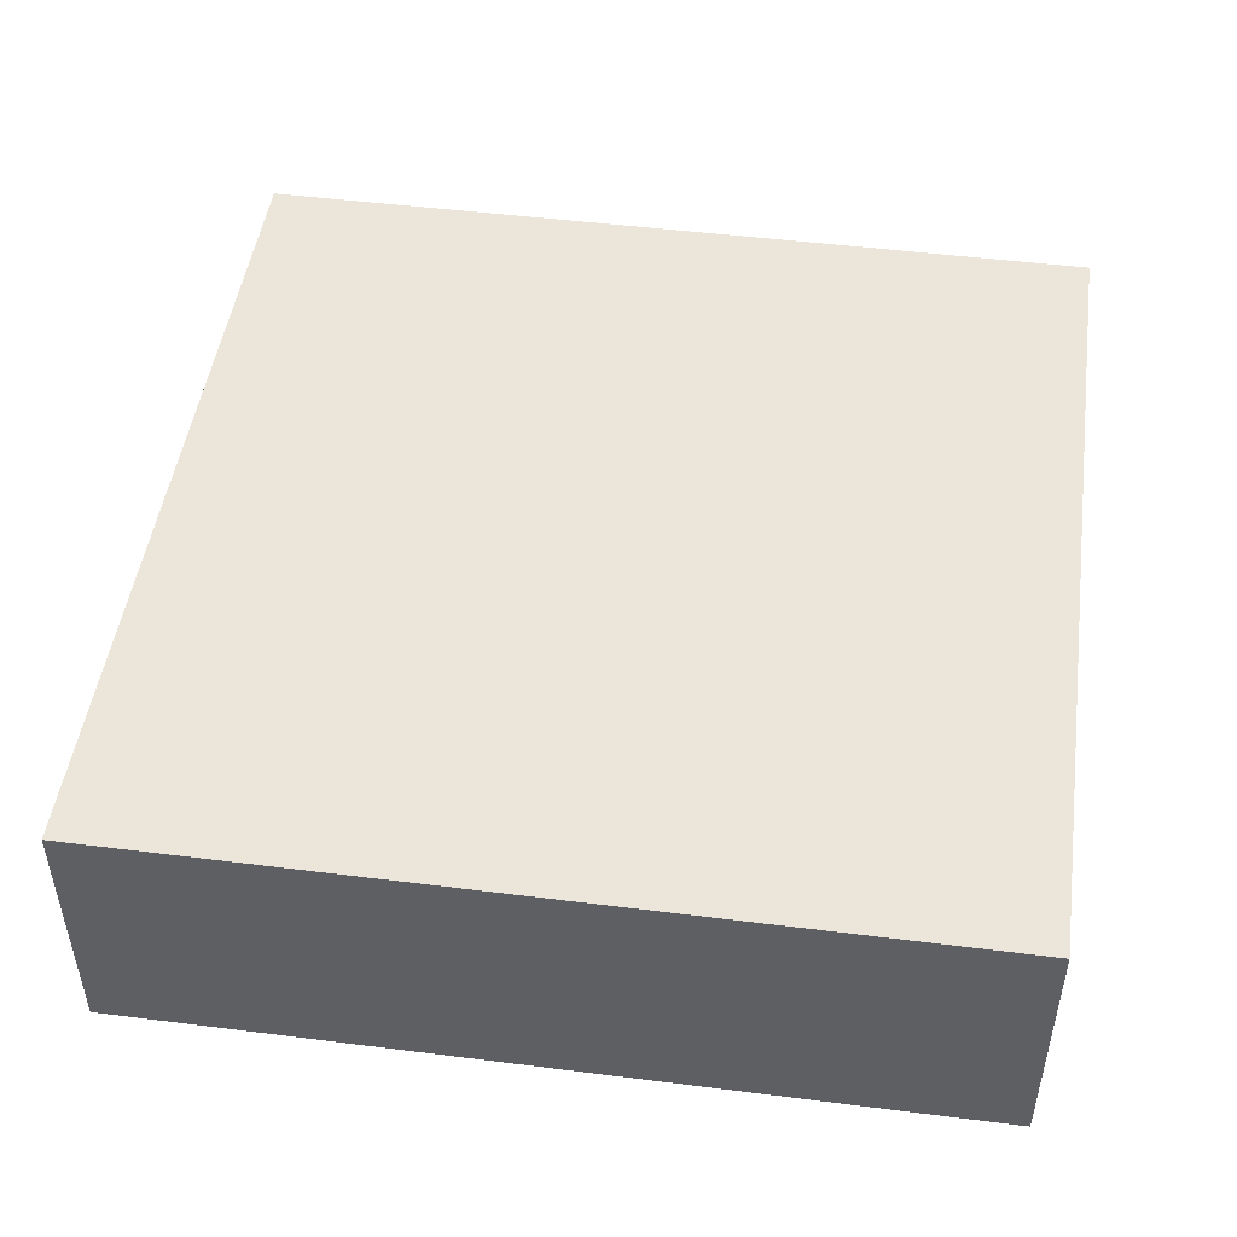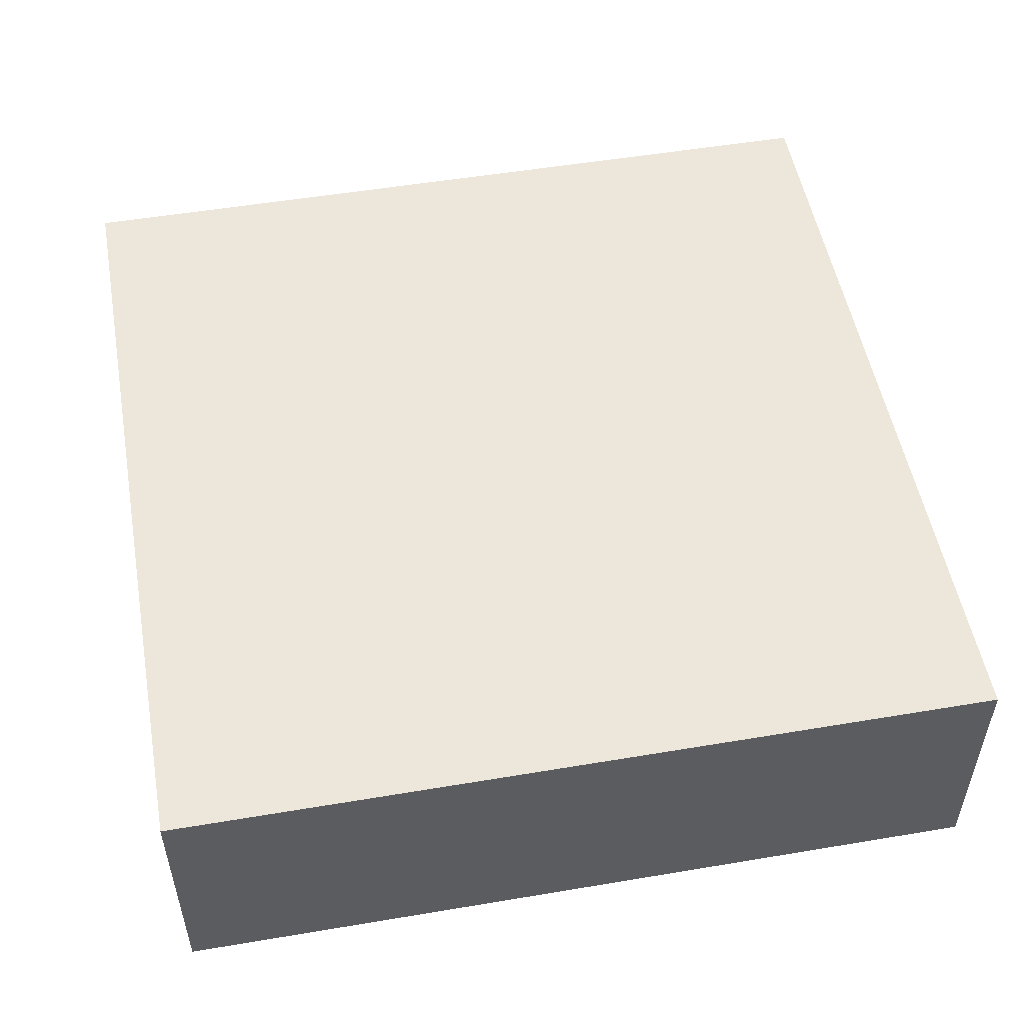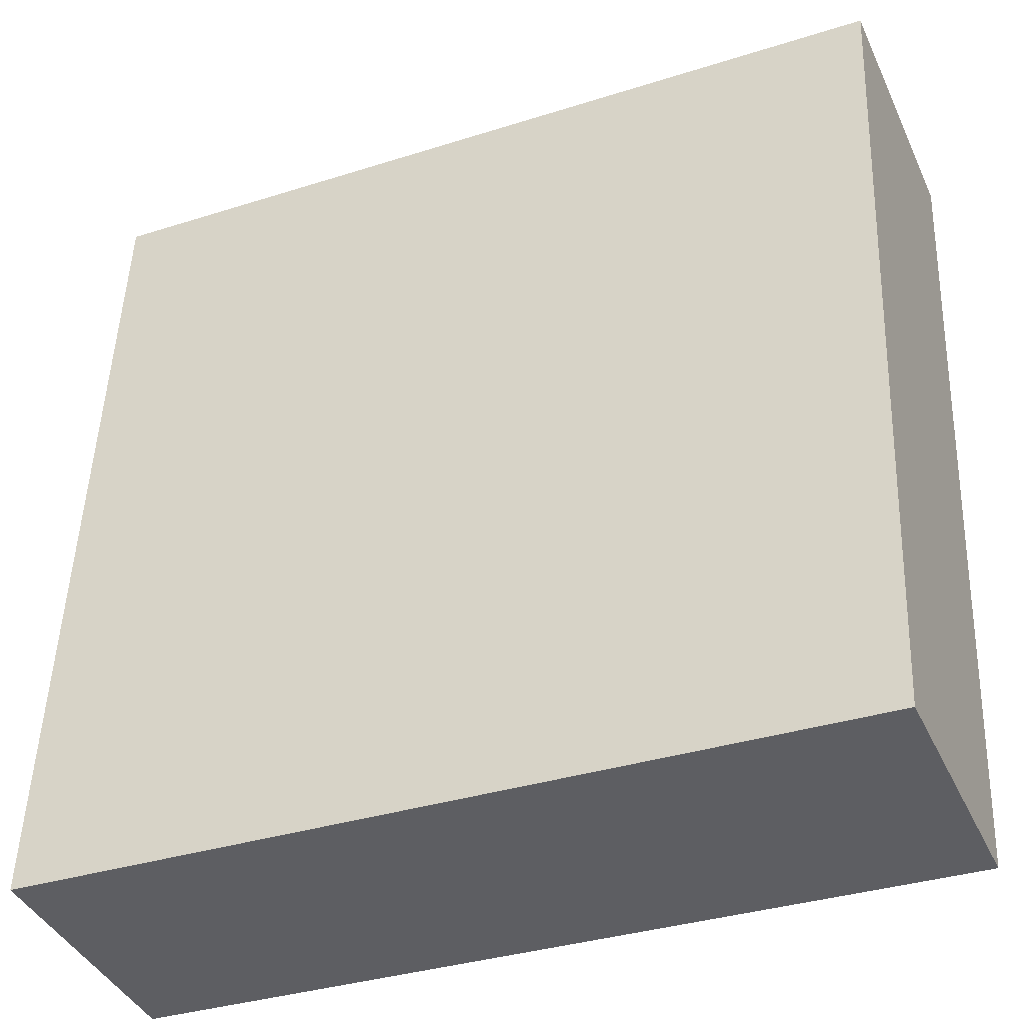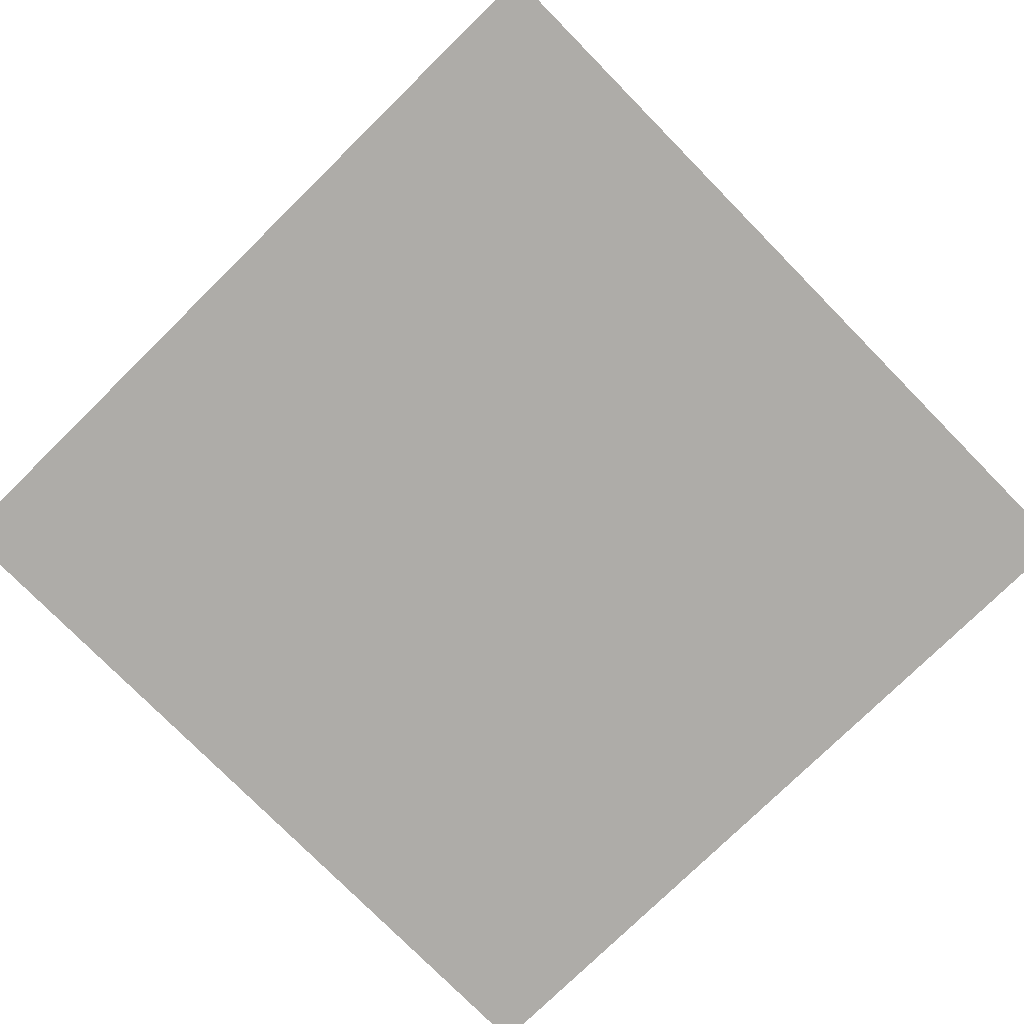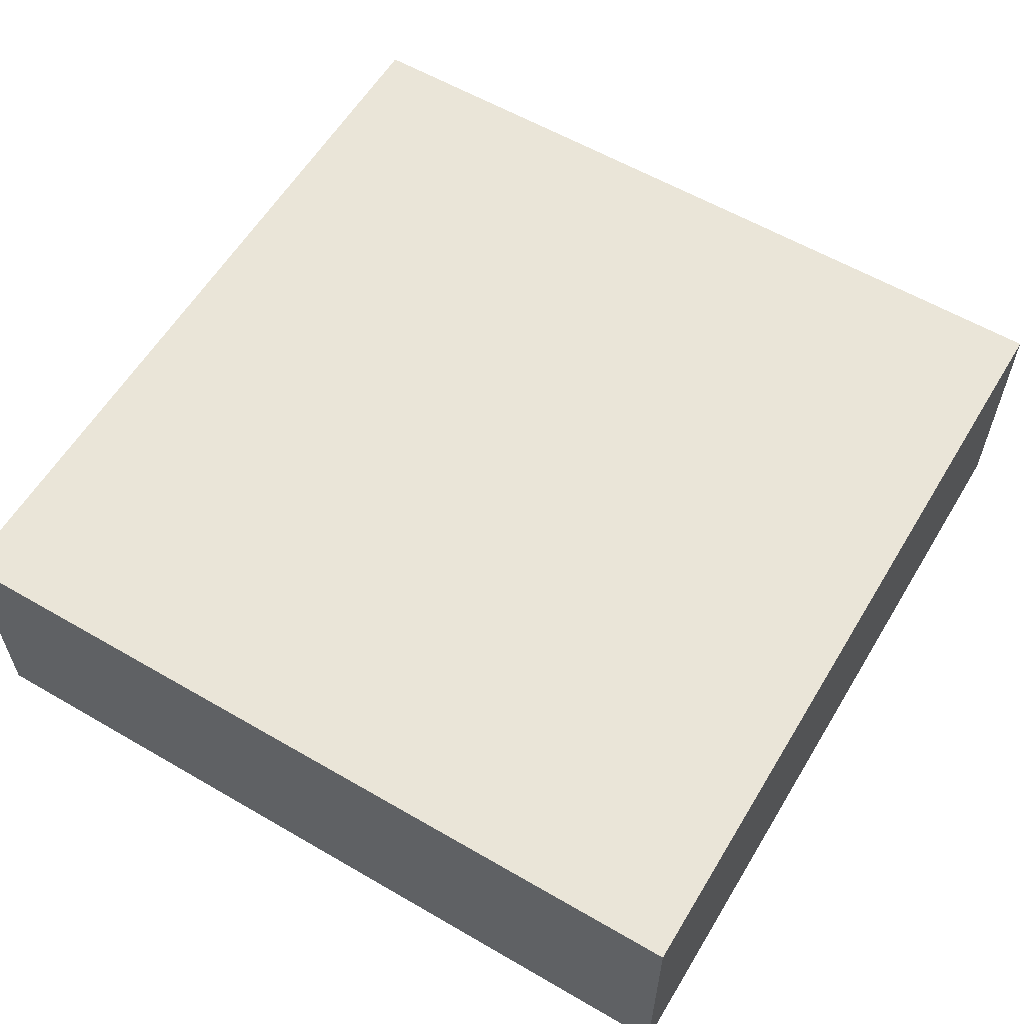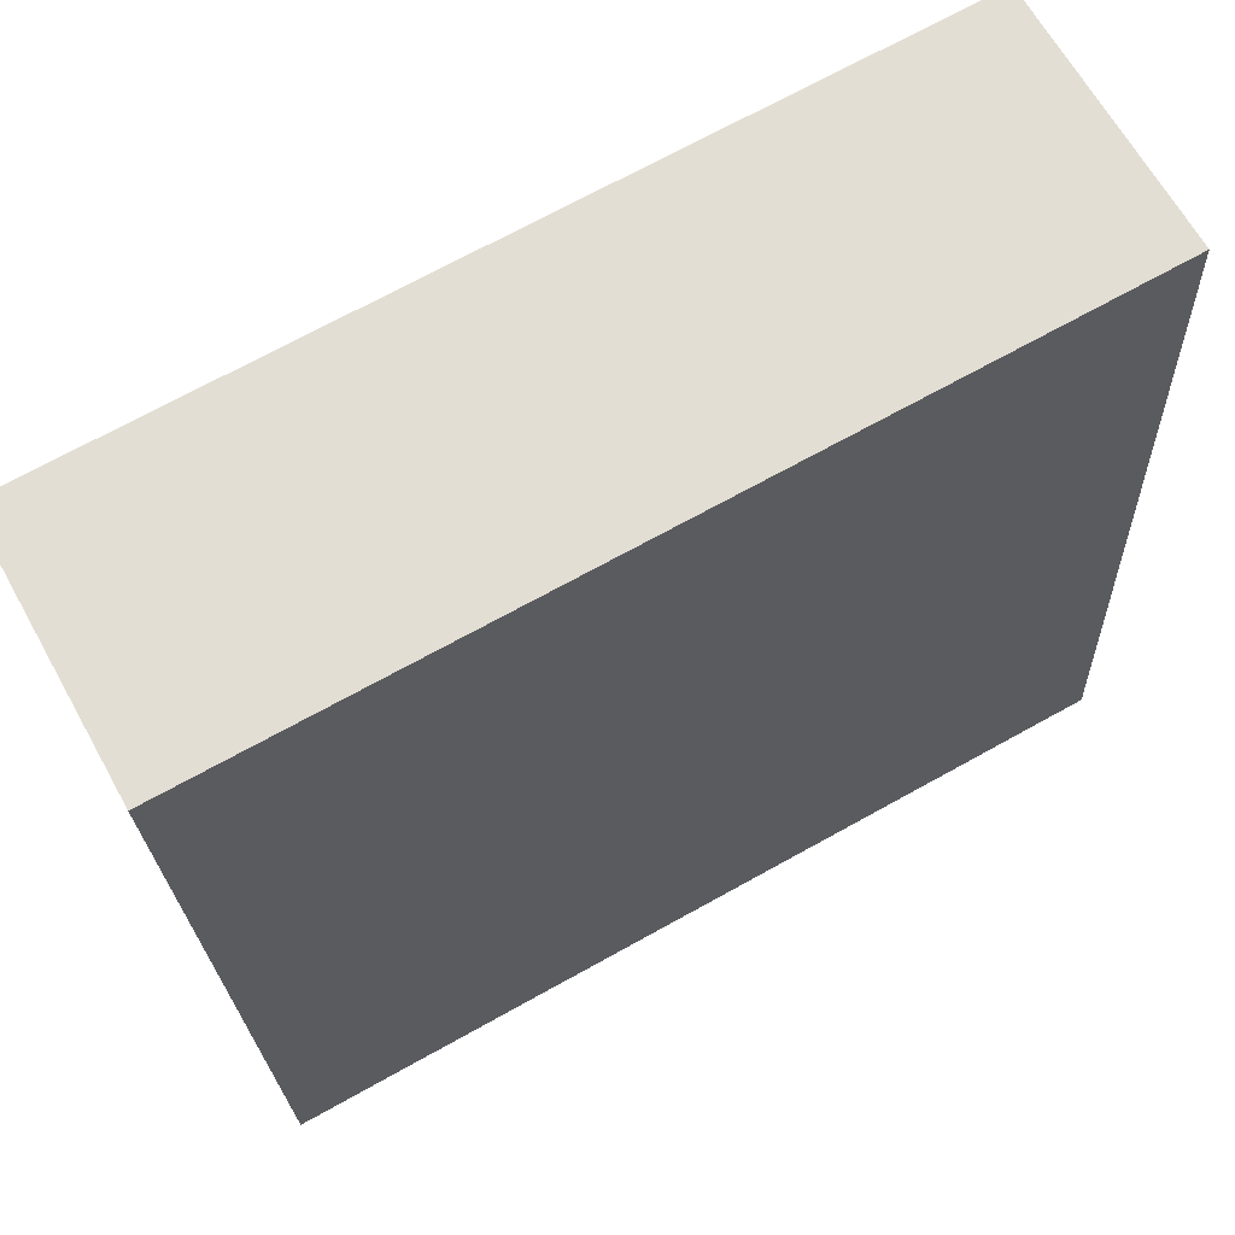
<metadata>
{"format":"obj","ext":"obj","renderer":"f3d","projection":"perspective","resolution":1024,"background":"white","views":[{"elev":48.5,"azim":100.4,"up":"+Y"},{"elev":52.3,"azim":82.1,"up":"+Y"},{"elev":-40.3,"azim":23.2,"up":"+Z"},{"elev":-76.9,"azim":136.9,"up":"+Y"},{"elev":59.0,"azim":-56.7,"up":"+Y"},{"elev":65.2,"azim":151.0,"up":"+Z"}]}
</metadata>
<code>
o object
v -0.7121 0.002067 -0.5834
v -0.7121 -0.3677 -0.5834
v -0.662 -0.3677 0.617
v 0.4882 0.002067 -0.6335
v 0.4882 -0.3677 -0.6335
v -0.7121 -0.3677 -0.5834
v 0.5384 0.002067 0.5668
v 0.5384 -0.3677 0.5668
v 0.4882 -0.3677 -0.6335
v -0.662 0.002067 0.617
v -0.662 -0.3677 0.617
v 0.5384 -0.3677 0.5668
v -0.7121 -0.3677 -0.5834
v 0.4882 -0.3677 -0.6335
v 0.5384 -0.3677 0.5668
v 0.4882 0.002067 -0.6335
v -0.7121 0.002067 -0.5834
v -0.662 0.002067 0.617
v -0.662 0.002067 0.617
v -0.7121 0.002067 -0.5834
v 0.4882 0.002067 -0.6335
v 0.5384 0.002067 0.5668
v -0.662 -0.3677 0.617
v 0.5384 0.002067 0.5668
f 1 2 3
f 4 5 6
f 7 8 9
f 10 11 12
f 13 14 15
f 16 17 18
f 19 1 3
f 20 4 6
f 21 7 9
f 22 10 12
f 23 13 15
f 24 16 18

</code>
